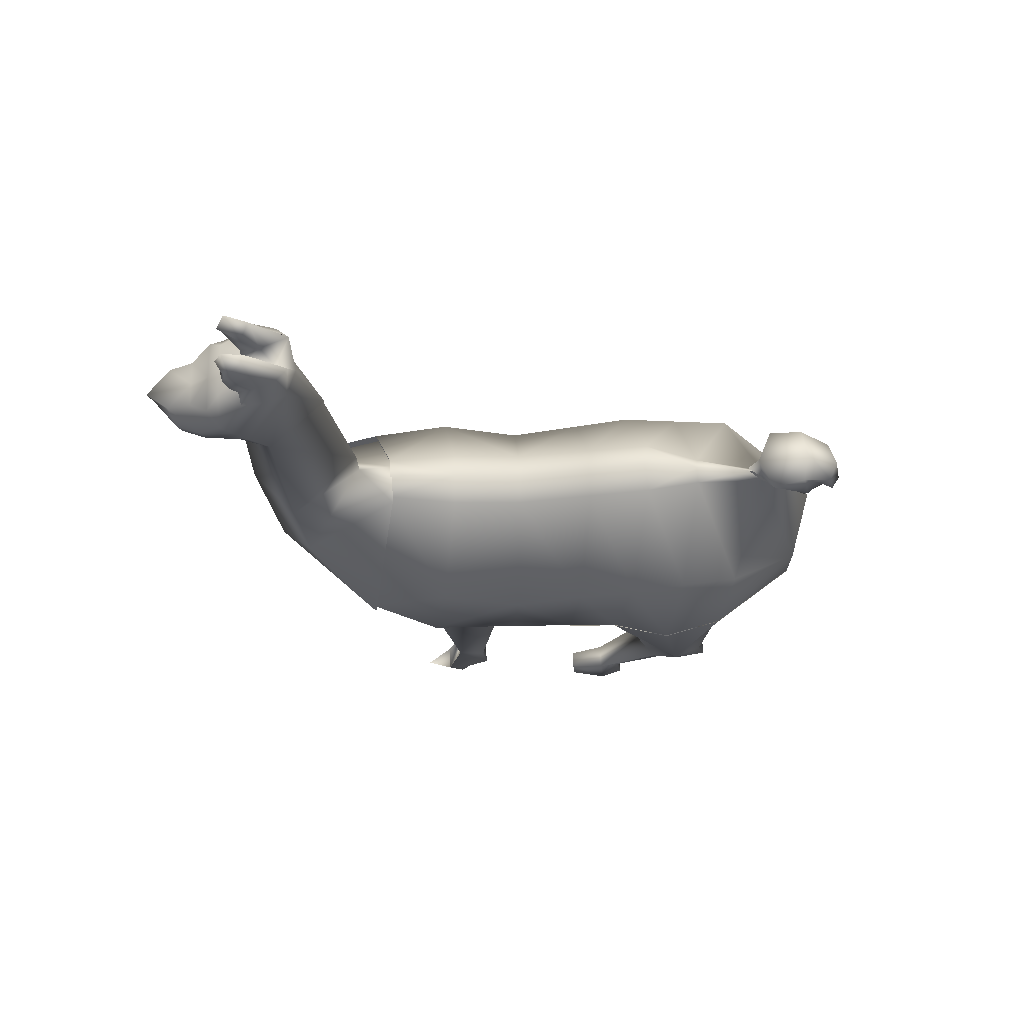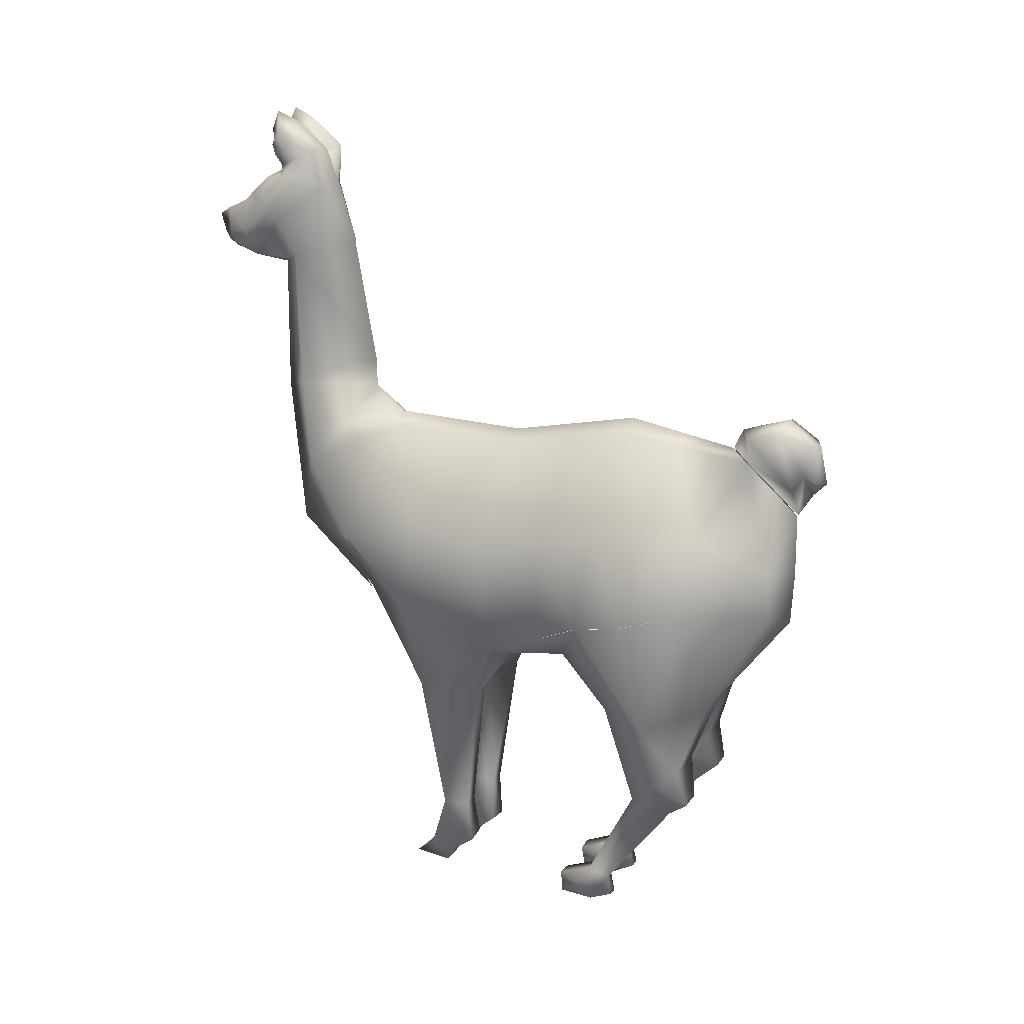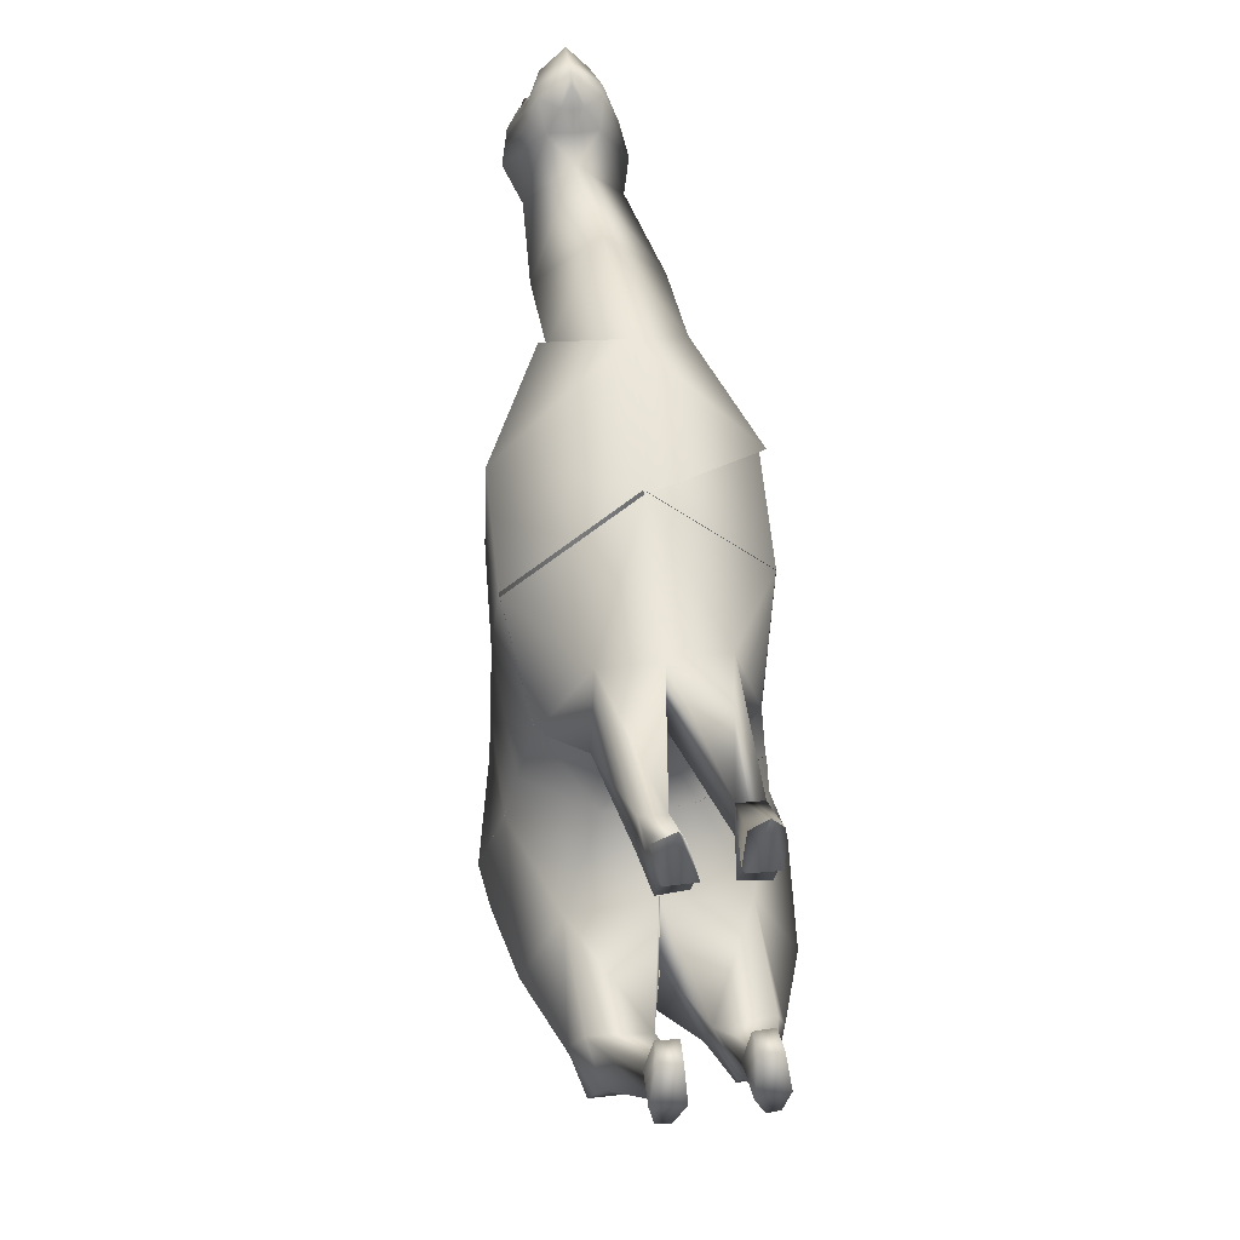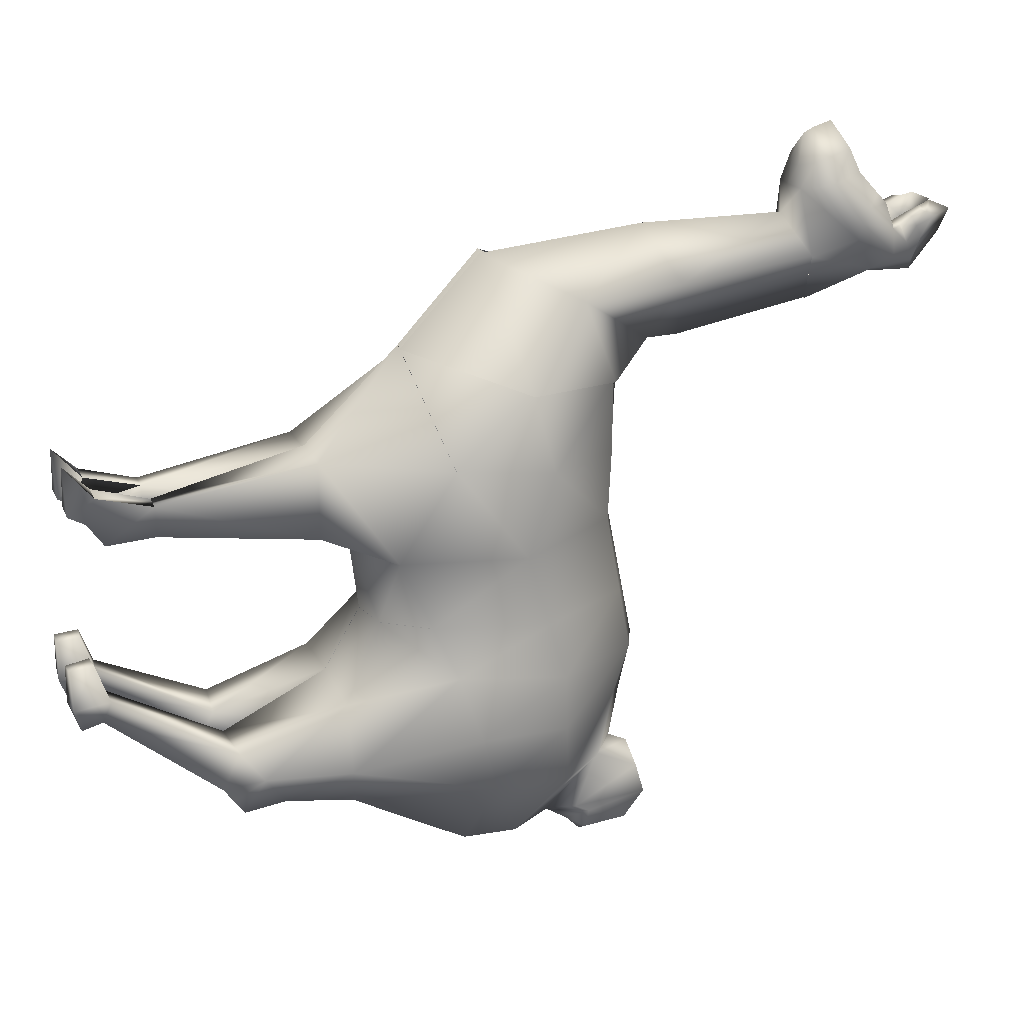
<metadata>
{"format":"obj","ext":"obj","renderer":"f3d","projection":"perspective","resolution":1024,"background":"white","views":[{"elev":66.7,"azim":89.1,"up":"+Y"},{"elev":17.6,"azim":112.8,"up":"+Y"},{"elev":31.8,"azim":-9.1,"up":"+Z"},{"elev":21.4,"azim":70.7,"up":"+Z"}]}
</metadata>
<code>
o LlamaT
v -0.7557 14.65 9.376
v -2.808 17.77 7.91
v -4.669 15.29 5.362
v -0.7557 11.75 6.245
v -1.549 19.43 4.479
v -0.7557 19.82 4.479
v -0.7557 19.7 1.871
v -1.788 19.31 1.871
v -4.698 12.62 -4.794
v -4.384 11.79 -2.895
v -4.669 15.94 -3.248
v -4.669 16.57 -5.349
v -4.305 16.82 -9.563
v -4.487 16.7 -7.456
v -1.245 19.75 -7.957
v -0.9775 19.25 -10.65
v -4.698 12.58 2.855
v -4.669 16.14 2.363
v -4.669 15.16 -0.6365
v -3.994 10.75 -0.5356
v -0.7557 19.58 -0.7374
v -0.7557 20.12 -3.527
v -1.748 19.71 -3.6
v -1.776 19.19 -0.7374
v -0.7557 19.75 -10.01
v -0.7557 20.16 -7.891
v -2.694 15.34 -12.24
v -0.7557 17.24 -12.74
v -2.612 13.45 -12.24
v -5.048 13.88 -9.114
v -5.445 13.25 -6.954
v -1.726 20.13 -5.904
v -0.7557 20.56 -5.771
v -0.7557 9.806 -0.6181
v -2.208 10.46 -3.364
v -0.7557 10.14 -3.338
v -0.7557 14.78 -12.75
v 3.157 15.29 5.362
v 1.296 17.77 7.91
v 0.0373 19.43 4.479
v 0.2765 19.31 1.871
v 3.187 12.62 -4.794
v 3.157 16.57 -5.349
v 3.157 15.94 -3.248
v 2.873 11.79 -2.895
v -0.2667 19.75 -7.957
v 2.975 16.7 -7.456
v 2.793 16.82 -9.563
v -0.534 19.25 -10.65
v 3.157 15.16 -0.6365
v 3.157 16.14 2.363
v 3.187 12.58 2.855
v 2.483 10.75 -0.5356
v 0.2367 19.71 -3.6
v 0.2643 19.19 -0.7374
v 1.182 15.34 -12.24
v 3.536 13.88 -9.114
v 1.101 13.45 -12.24
v 3.934 13.25 -6.954
v 0.2145 20.13 -5.904
v 0.6964 10.46 -3.364
f 1 2 3
f 3 4 1
f 5 6 7
f 7 8 5
f 9 10 11
f 11 12 9
f 13 14 15
f 15 16 13
f 17 18 19
f 19 20 17
f 21 22 23
f 23 24 21
f 25 16 15
f 15 26 25
f 27 13 16
f 16 28 27
f 17 4 3
f 3 18 17
f 8 7 21
f 21 24 8
f 18 3 5
f 5 8 18
f 27 29 30
f 30 13 27
f 18 8 24
f 24 19 18
f 30 31 14
f 14 13 30
f 12 11 23
f 23 32 12
f 31 9 12
f 12 14 31
f 26 15 32
f 32 33 26
f 14 12 32
f 32 15 14
f 34 35 36
f 35 34 20
f 20 10 35
f 11 19 24
f 24 23 11
f 23 22 33
f 33 32 23
f 10 20 19
f 19 11 10
f 37 29 27
f 27 28 37
f 1 4 38
f 38 39 1
f 40 41 7
f 7 6 40
f 42 43 44
f 44 45 42
f 46 47 48
f 48 49 46
f 50 51 52
f 52 53 50
f 54 22 21
f 21 55 54
f 25 26 46
f 46 49 25
f 49 48 56
f 56 28 49
f 52 51 38
f 38 4 52
f 41 55 21
f 21 7 41
f 51 41 40
f 40 38 51
f 56 48 57
f 57 58 56
f 55 41 51
f 51 50 55
f 47 59 57
f 57 48 47
f 43 60 54
f 54 44 43
f 43 42 59
f 59 47 43
f 26 33 60
f 60 46 26
f 60 43 47
f 47 46 60
f 34 36 61
f 53 34 61
f 61 45 53
f 44 54 55
f 55 50 44
f 54 60 33
f 33 22 54
f 45 44 50
f 50 53 45
f 56 58 37
f 37 28 56
o LlamaFR
v 1.162 8.322 2.982
v 3.18 12.58 2.842
v -0.7627 11.75 6.232
v -0.7627 8.347 2.982
v 2.476 10.75 -0.5483
v 1.281 8.299 0.2666
v 0.137 2.846 0.9734
v -0.7627 8.49 0.7738
v 0.9572 2.775 0.9734
v 0.1119 2.799 2.033
v -0.1539 1.147 0.8441
v -0.179 0.507 1.653
v 0.9135 2.787 2.033
v 0.7729 1.091 0.7982
v 0.779 0.4971 1.645
v 0.3894 -0.1263 3.611
v 0.0159 0.8285 2.592
v -0.1684 -0.0846 1.984
v 0.9739 0.8161 2.592
v 0.7896 -0.0944 1.976
v -0.7627 9.807 -0.6308
f 62 63 64
f 64 65 62
f 66 63 62
f 62 67 66
f 68 69 67
f 67 70 68
f 71 68 72
f 72 73 71
f 62 65 71
f 71 74 62
f 71 65 69
f 69 68 71
f 67 62 74
f 74 70 67
f 68 70 75
f 75 72 68
f 75 70 74
f 74 76 75
f 77 78 79
f 76 74 80
f 80 81 76
f 71 78 73
f 76 73 72
f 72 75 76
f 76 81 79
f 79 73 76
f 80 77 81
f 67 69 82
f 82 66 67
f 62 65 71
f 71 74 62
f 80 78 71
f 71 74 80
f 79 81 77
f 80 77 78
f 79 78 73
o LlamaBL
v 3.562 13.88 -9.114
v 3.959 13.25 -6.954
v 3.333 8.696 -7.708
v 1.324 9.239 -9.868
v 0.0639 4.871 -6.989
v -0.7306 8.825 -5.547
v -0.7306 8.621 -7.708
v 0.1223 5.737 -7.981
v 1.126 13.45 -12.24
v 1.907 5.129 -9.329
v 2.187 6.592 -8.973
v 2.351 5.812 -7.981
v 1.746 4.803 -8.914
v 0.1808 6.603 -8.973
v -0.7306 9.25 -9.868
v 2.015 8.862 -5.741
v 1.966 5.032 -6.989
v 0.813 4.771 -8.914
v 0.8375 5.133 -9.329
v 0.8562 0.6027 -5.58
v 1.584 4.476 -8.499
v 1.063 0.9034 -4.763
v 0.7886 4.409 -8.499
v 1.141 -0.398 -4.905
v 0.935 -0.1435 -5.74
v 0.0333 0.8167 -4.763
v 0.4255 0.5664 -5.58
v 0.1121 -0.4647 -4.965
v 0.5043 -0.1714 -5.765
v 0.2371 -0.4629 -3.561
v 0.9039 -0.4196 -3.523
v 0.8528 0.4234 -3.43
v 0.186 0.3673 -3.43
v 3.212 12.62 -4.794
v 2.898 11.79 -2.895
v 0.7216 10.46 -3.364
v -0.7306 10.14 -3.338
v -0.7306 10.73 -10.72
v -0.7306 12.73 -12.64
v -0.7306 14.78 -12.75
f 83 84 85
f 85 86 83
f 87 88 89
f 89 90 87
f 83 86 91
f 92 93 94
f 94 95 92
f 96 97 86
f 86 93 96
f 93 86 85
f 85 94 93
f 98 88 87
f 87 99 98
f 95 100 101
f 101 92 95
f 102 103 99
f 99 104 102
f 105 87 90
f 90 100 105
f 101 96 93
f 93 92 101
f 102 104 106
f 106 107 102
f 104 99 87
f 87 108 104
f 87 105 109
f 109 108 87
f 105 103 102
f 102 109 105
f 106 110 111
f 111 107 106
f 112 110 106
f 106 113 112
f 110 108 109
f 109 111 110
f 111 109 102
f 102 107 111
f 113 114 115
f 115 112 113
f 106 104 114
f 114 113 106
f 114 104 108
f 108 115 114
f 115 108 110
f 110 112 115
f 90 96 101
f 101 100 90
f 103 105 100
f 100 95 103
f 94 85 98
f 98 99 94
f 94 99 103
f 103 95 94
f 89 97 96
f 96 90 89
f 85 84 116
f 116 98 85
f 116 117 118
f 118 98 116
f 88 98 118
f 118 119 88
f 120 121 86
f 86 97 120
f 91 86 121
f 121 122 91
o LlamaBR
v -4.816 8.696 -7.708
v -5.443 13.25 -6.954
v -5.045 13.88 -9.114
v -2.808 9.239 -9.868
v -1.548 4.871 -6.989
v -1.606 5.737 -7.981
v -0.7531 8.621 -7.708
v -0.7531 8.825 -5.547
v -2.61 13.45 -12.24
v -3.391 5.129 -9.329
v -3.229 4.803 -8.914
v -3.835 5.812 -7.981
v -3.67 6.592 -8.973
v -1.665 6.603 -8.973
v -0.7531 9.25 -9.868
v -3.499 8.862 -5.741
v -3.449 5.032 -6.989
v -2.321 5.133 -9.329
v -2.297 4.771 -8.914
v -2.34 0.6027 -5.58
v -2.546 0.9034 -4.763
v -3.068 4.476 -8.499
v -2.272 4.409 -8.499
v -2.625 -0.398 -4.905
v -2.419 -0.1435 -5.74
v -1.517 0.8167 -4.763
v -1.909 0.5665 -5.58
v -1.988 -0.1714 -5.765
v -1.596 -0.4647 -4.965
v -1.721 -0.4628 -3.561
v -2.388 -0.4196 -3.523
v -1.67 0.3673 -3.43
v -2.337 0.4235 -3.43
v -4.695 12.62 -4.794
v -2.205 10.46 -3.364
v -4.382 11.79 -2.895
v -0.7531 10.14 -3.338
v -0.7531 10.73 -10.72
v -0.7531 12.73 -12.64
v -0.7531 14.78 -12.75
f 123 124 125
f 125 126 123
f 127 128 129
f 129 130 127
f 125 131 126
f 132 133 134
f 134 135 132
f 136 135 126
f 126 137 136
f 135 134 123
f 123 126 135
f 127 130 138
f 138 139 127
f 140 141 133
f 133 132 140
f 142 143 139
f 139 144 142
f 145 141 128
f 128 127 145
f 140 132 135
f 135 136 140
f 146 143 142
f 142 147 146
f 143 148 127
f 127 139 143
f 149 145 127
f 127 148 149
f 142 144 145
f 145 149 142
f 150 151 146
f 146 147 150
f 152 153 146
f 146 151 152
f 151 150 149
f 149 148 151
f 150 147 142
f 142 149 150
f 153 152 154
f 154 155 153
f 155 143 146
f 146 153 155
f 155 154 148
f 148 143 155
f 154 152 151
f 151 148 154
f 140 136 128
f 128 141 140
f 141 145 144
f 144 133 141
f 134 139 138
f 138 123 134
f 144 139 134
f 134 133 144
f 136 137 129
f 129 128 136
f 123 138 156
f 156 124 123
f 156 138 157
f 157 158 156
f 130 159 157
f 157 138 130
f 160 137 126
f 126 161 160
f 161 126 131
f 131 162 161
o LlamaFL
v -2.647 8.322 2.853
v -0.7225 8.347 2.853
v -0.7225 11.75 6.103
v -4.665 12.58 2.713
v -1.597 2.799 1.904
v -2.399 2.787 1.904
v -2.459 0.8161 2.463
v -1.501 0.8285 2.463
v -3.961 10.75 -0.6777
v -2.766 8.299 0.1373
v -1.622 2.846 0.844
v -2.442 2.775 0.844
v -0.7225 8.49 0.6444
v -1.331 1.147 0.7147
v -1.306 0.5069 1.524
v -2.258 1.091 0.6688
v -2.264 0.4971 1.516
v -1.875 -0.1263 3.482
v -1.317 -0.0846 1.854
v -2.275 -0.0944 1.846
v -0.7225 9.807 -0.7602
f 163 164 165
f 165 166 163
f 167 168 169
f 169 170 167
f 163 166 171
f 171 172 163
f 173 174 172
f 172 175 173
f 176 173 167
f 167 177 176
f 167 164 163
f 163 168 167
f 167 173 175
f 175 164 167
f 168 163 172
f 172 174 168
f 178 174 173
f 173 176 178
f 178 179 168
f 168 174 178
f 180 181 170
f 169 168 179
f 179 182 169
f 167 177 170
f 179 178 176
f 176 177 179
f 181 182 179
f 179 177 181
f 169 182 180
f 172 171 183
f 183 175 172
f 167 164 163
f 163 168 167
f 181 180 182
f 169 170 180
f 181 177 170
o LlamaN
v -0.5185 14.65 9.272
v -2.571 17.77 7.806
v -4.431 15.29 5.258
v -0.5185 11.75 6.141
v -0.5185 19.82 4.375
v -1.312 19.43 4.375
v -0.5185 20.89 5.629
v -0.5185 20.59 9.833
v -2.559 21.33 8.103
v -0.5185 25.9 9.785
v -2.112 26.46 8.517
v -0.5185 27 6.538
v -0.5185 22.06 5.663
v 3.394 15.29 5.258
v 1.534 17.77 7.806
v 0.2746 19.43 4.375
v 1.522 21.33 8.103
v 1.075 26.46 8.517
f 184 185 186
f 186 187 184
f 188 189 190
f 191 192 185
f 185 184 191
f 193 194 192
f 192 191 193
f 194 195 196
f 196 192 194
f 192 196 190
f 190 185 192
f 185 190 189
f 189 186 185
f 184 187 197
f 197 198 184
f 188 190 199
f 191 184 198
f 198 200 191
f 193 191 200
f 200 201 193
f 201 200 196
f 196 195 201
f 200 198 190
f 190 196 200
f 198 197 199
f 199 190 198
o LlamaT2
v -0.875 20.52 -10.38
v -2.068 20.47 -10.88
v -1.097 19.25 -10.65
v -0.875 19.75 -10.01
v -1.413 18.32 -12.6
v -0.875 17.24 -12.74
v -1.641 20.21 -13.23
v -1.373 18.76 -13.53
v -1.216 18.94 -13
v -1.929 20.85 -12.09
v -0.875 21.11 -12.23
v -0.875 20.12 -13.55
v -0.875 18.66 -13.85
v -0.875 18.16 -13.34
v -0.6533 19.25 -10.65
v 0.3182 20.47 -10.88
v -0.3368 18.32 -12.6
v -0.1095 20.21 -13.23
v 0.1795 20.85 -12.09
v -0.5341 18.94 -13
v -0.3769 18.76 -13.53
f 202 203 204
f 204 205 202
f 206 207 204
f 204 203 206
f 208 209 210
f 210 211 208
f 212 211 203
f 203 202 212
f 211 210 206
f 206 203 211
f 209 208 213
f 213 214 209
f 208 211 212
f 212 213 208
f 215 207 210
f 210 209 215
f 209 214 215
f 206 210 207
f 202 205 216
f 216 217 202
f 216 207 218
f 218 217 216
f 219 220 221
f 221 222 219
f 212 202 217
f 217 220 212
f 220 217 218
f 218 221 220
f 213 219 222
f 222 214 213
f 212 220 219
f 219 213 212
f 215 222 221
f 221 207 215
f 222 215 214
f 218 207 221
o LlamaH
v -0.5327 27 6.489
v -1.381 29.21 7.633
v -0.5327 29.48 7.295
v -1.366 26.27 10.77
v -2.549 28.02 9.07
v -2.126 26.46 8.468
v -0.5327 25.9 9.736
v -1.542 29.58 10.03
v -0.5327 29.7 10.03
v -0.5327 29.88 9.175
v -2.013 29.69 9.175
v -1.382 28.55 11.19
v -1.877 29.03 10.51
v -2.309 28.53 10.08
v -1.946 27.36 10.98
v -0.5327 26.7 12.54
v -1.542 26.73 11.71
v -0.9086 26.36 11.49
v -0.5327 26.45 12.22
v -1.313 28.14 12.06
v -0.5327 27.74 12.94
v -0.5327 28.55 11.19
v -0.5327 29.09 10.51
v -0.5327 27.04 12.73
v -1.595 27.2 11.85
v -2.429 28.27 9.573
v -1.841 26.77 10.87
v -1.16 30.84 7.427
v -1.583 30.69 7.9
v -1.647 30.94 9.704
v -1.647 31.16 9.591
v -1.678 30.78 9.127
v -1.741 30.52 9.517
v -1.71 30.4 8.567
v -1.956 29.78 8.274
v -1.696 30.11 9.233
v -0.5327 29.82 7.982
v -0.9303 30.48 8.499
v -1.02 30.11 9.233
v -1.283 31.07 9.784
v -1.172 31.5 9.91
v -1.647 31.38 9.364
v -1.282 32.27 9.575
v -1.187 31.91 8.737
v -1.615 31.03 8.737
v -1.187 30.52 9.517
v -0.9578 30.95 9.127
v -0.5327 26.17 10.77
v -0.5327 26.26 11.49
v 0.316 29.21 7.633
v 0.301 26.27 10.77
v 1.06 26.46 8.468
v 1.483 28.02 9.07
v 0.4764 29.58 10.03
v 0.947 29.69 9.175
v 0.3164 28.55 11.19
v 0.88 27.36 10.98
v 1.244 28.53 10.08
v 0.8118 29.03 10.51
v -0.1569 26.36 11.49
v 0.4771 26.73 11.71
v 0.2478 28.14 12.06
v 0.5295 27.2 11.85
v 0.7751 26.77 10.87
v 1.363 28.27 9.573
v 0.0942 30.84 7.427
v 0.5178 30.69 7.9
v 0.5814 30.94 9.704
v 0.6759 30.52 9.517
v 0.6128 30.78 9.127
v 0.5814 31.16 9.591
v 0.891 29.78 8.274
v 0.6441 30.4 8.567
v 0.6307 30.11 9.233
v -0.1351 30.48 8.499
v -0.0456 30.11 9.233
v 0.1066 31.5 9.91
v 0.2176 31.07 9.784
v 0.5814 31.38 9.364
v 0.5496 31.03 8.737
v 0.1216 31.91 8.737
v 0.2161 32.27 9.575
v 0.1216 30.52 9.517
v -0.1077 30.95 9.127
f 223 224 225
f 226 227 228
f 228 229 226
f 230 231 232
f 232 233 230
f 234 235 236
f 236 237 234
f 238 239 240
f 240 241 238
f 242 243 244
f 244 234 242
f 234 244 245
f 245 235 234
f 246 243 242
f 242 247 246
f 237 236 248
f 248 249 237
f 250 225 224
f 224 251 250
f 252 253 254
f 254 255 252
f 256 257 233
f 233 258 256
f 232 259 260
f 260 261 232
f 261 258 233
f 233 232 261
f 262 263 253
f 253 252 262
f 264 265 266
f 266 267 264
f 252 255 268
f 268 262 252
f 263 269 266
f 266 265 263
f 233 257 248
f 248 236 233
f 245 231 230
f 230 235 245
f 230 233 236
f 236 235 230
f 224 223 228
f 228 227 224
f 266 269 260
f 260 250 266
f 268 255 258
f 258 261 268
f 267 266 250
f 250 251 267
f 254 256 258
f 258 255 254
f 267 251 256
f 256 254 267
f 269 268 261
f 261 260 269
f 257 224 227
f 227 248 257
f 262 268 269
f 269 263 262
f 263 265 264
f 264 253 263
f 260 259 250
f 251 224 257
f 257 256 251
f 264 267 254
f 254 253 264
f 249 248 227
f 227 226 249
f 238 246 247
f 247 239 238
f 250 259 225
f 239 247 237
f 237 249 239
f 242 234 237
f 237 247 242
f 239 249 226
f 226 240 239
f 270 271 240
f 240 226 270
f 226 229 270
f 240 271 241
f 223 225 272
f 273 229 274
f 274 275 273
f 276 277 232
f 232 231 276
f 278 279 280
f 280 281 278
f 282 283 238
f 238 241 282
f 284 278 244
f 244 243 284
f 278 281 245
f 245 244 278
f 246 285 284
f 284 243 246
f 279 286 287
f 287 280 279
f 272 225 288
f 288 289 272
f 290 291 292
f 292 293 290
f 277 294 295
f 295 296 277
f 297 259 232
f 232 298 297
f 298 232 277
f 277 296 298
f 293 299 300
f 300 290 293
f 301 302 303
f 303 304 301
f 305 291 290
f 290 300 305
f 303 306 299
f 299 304 303
f 287 294 277
f 277 280 287
f 276 231 245
f 245 281 276
f 280 277 276
f 276 281 280
f 274 223 272
f 272 275 274
f 303 288 297
f 297 306 303
f 305 298 296
f 296 291 305
f 302 289 288
f 288 303 302
f 296 295 292
f 292 291 296
f 295 289 302
f 302 292 295
f 306 297 298
f 298 305 306
f 275 272 294
f 294 287 275
f 306 305 300
f 300 299 306
f 301 304 299
f 299 293 301
f 297 288 259
f 294 272 289
f 289 295 294
f 292 302 301
f 301 293 292
f 286 273 275
f 275 287 286
f 238 283 285
f 285 246 238
f 288 225 259
f 283 286 279
f 279 285 283
f 279 278 284
f 284 285 279
f 273 286 283
f 283 282 273
f 270 273 282
f 282 271 270
f 273 270 229
f 282 241 271

</code>
